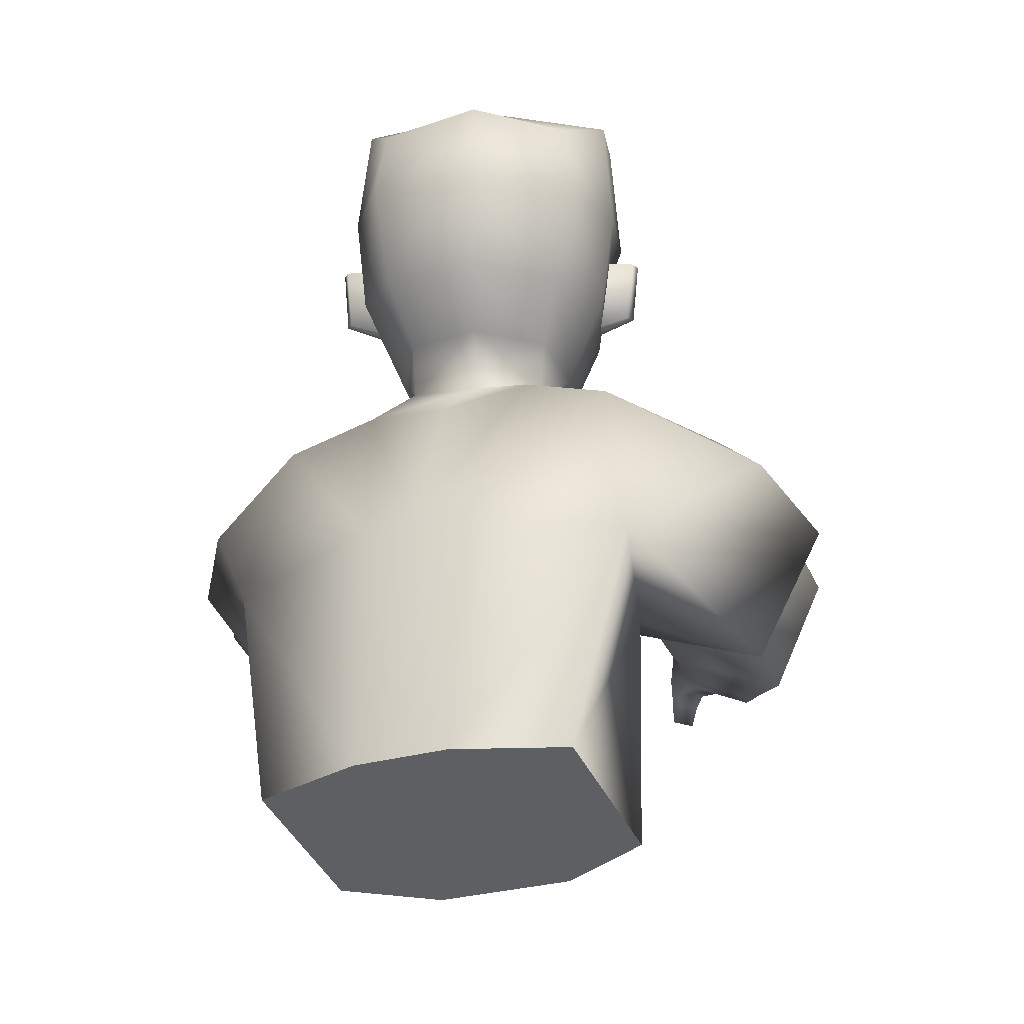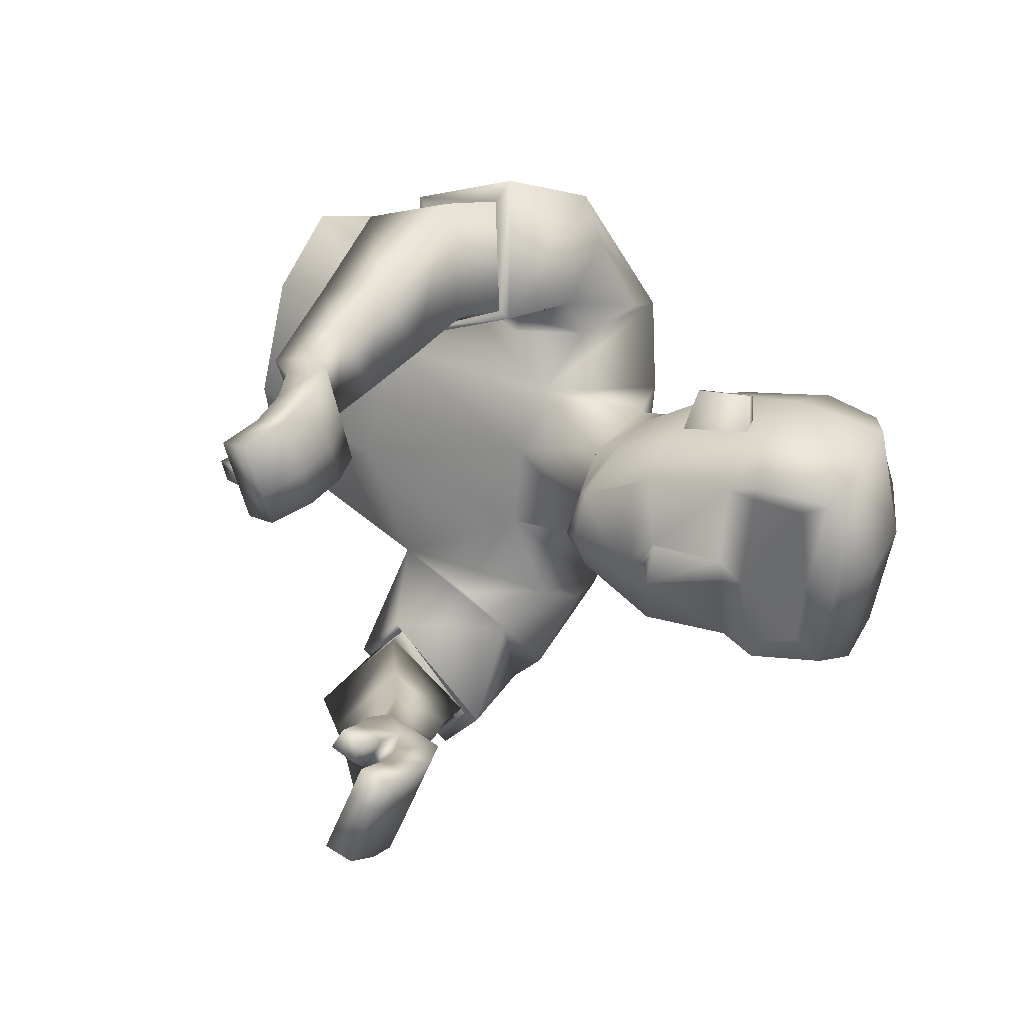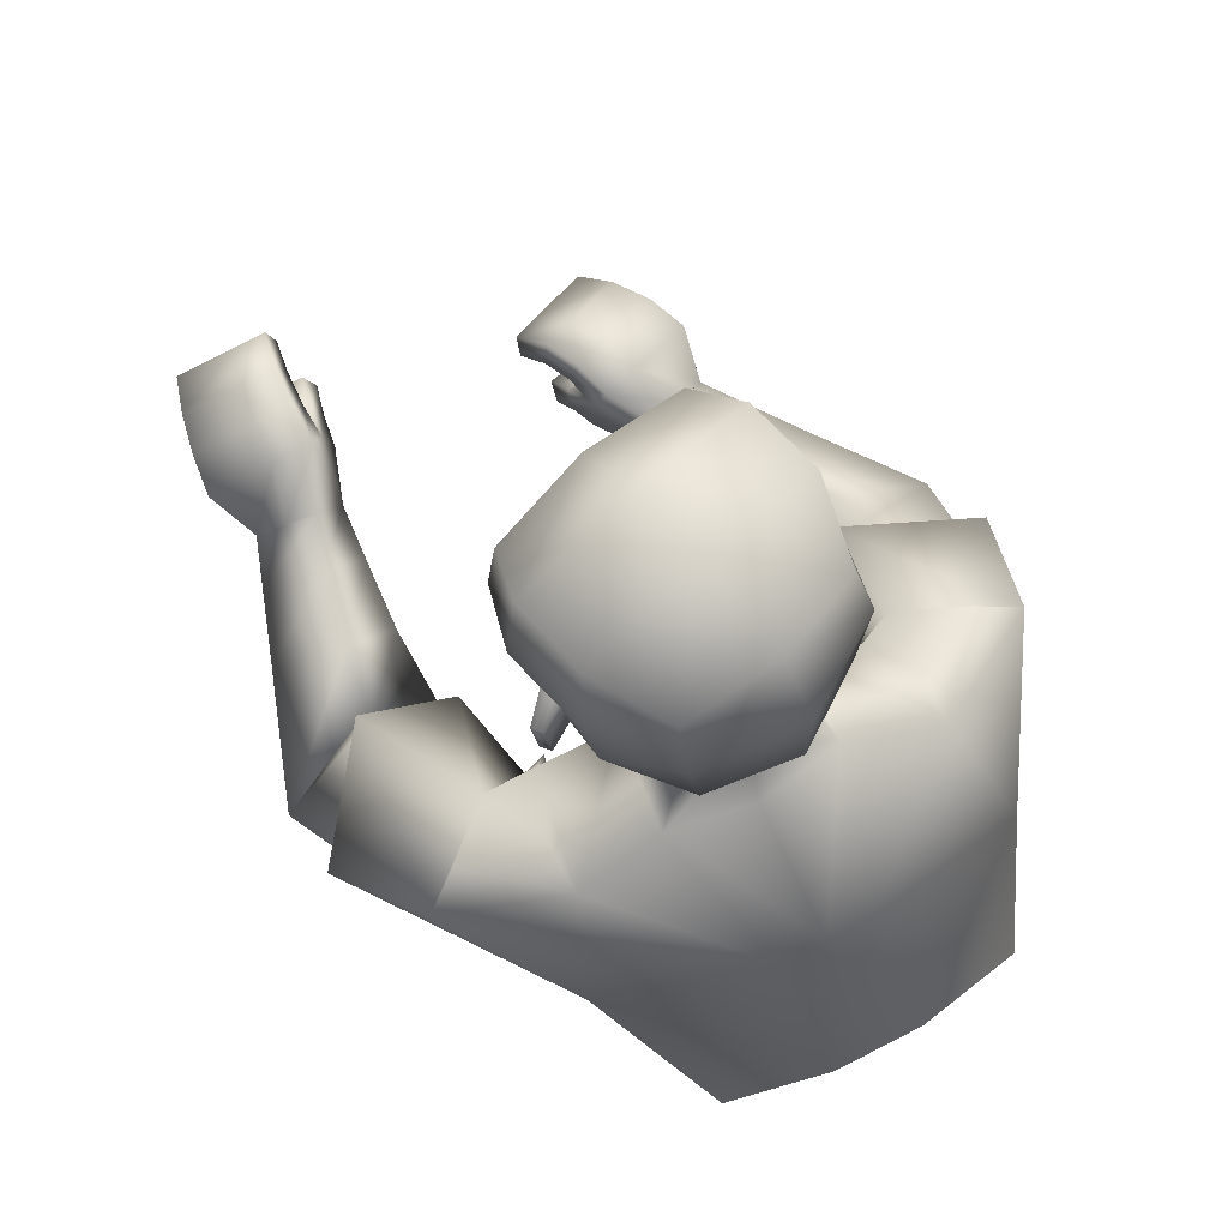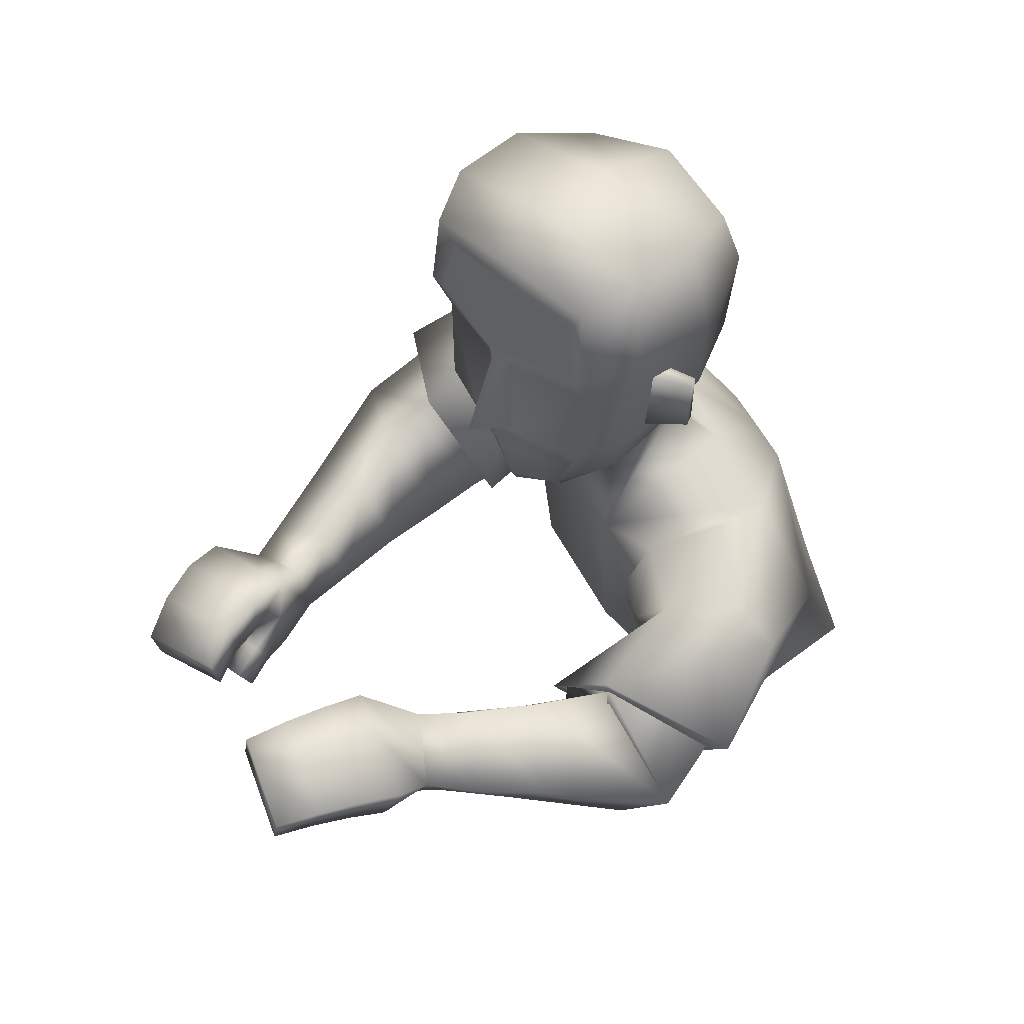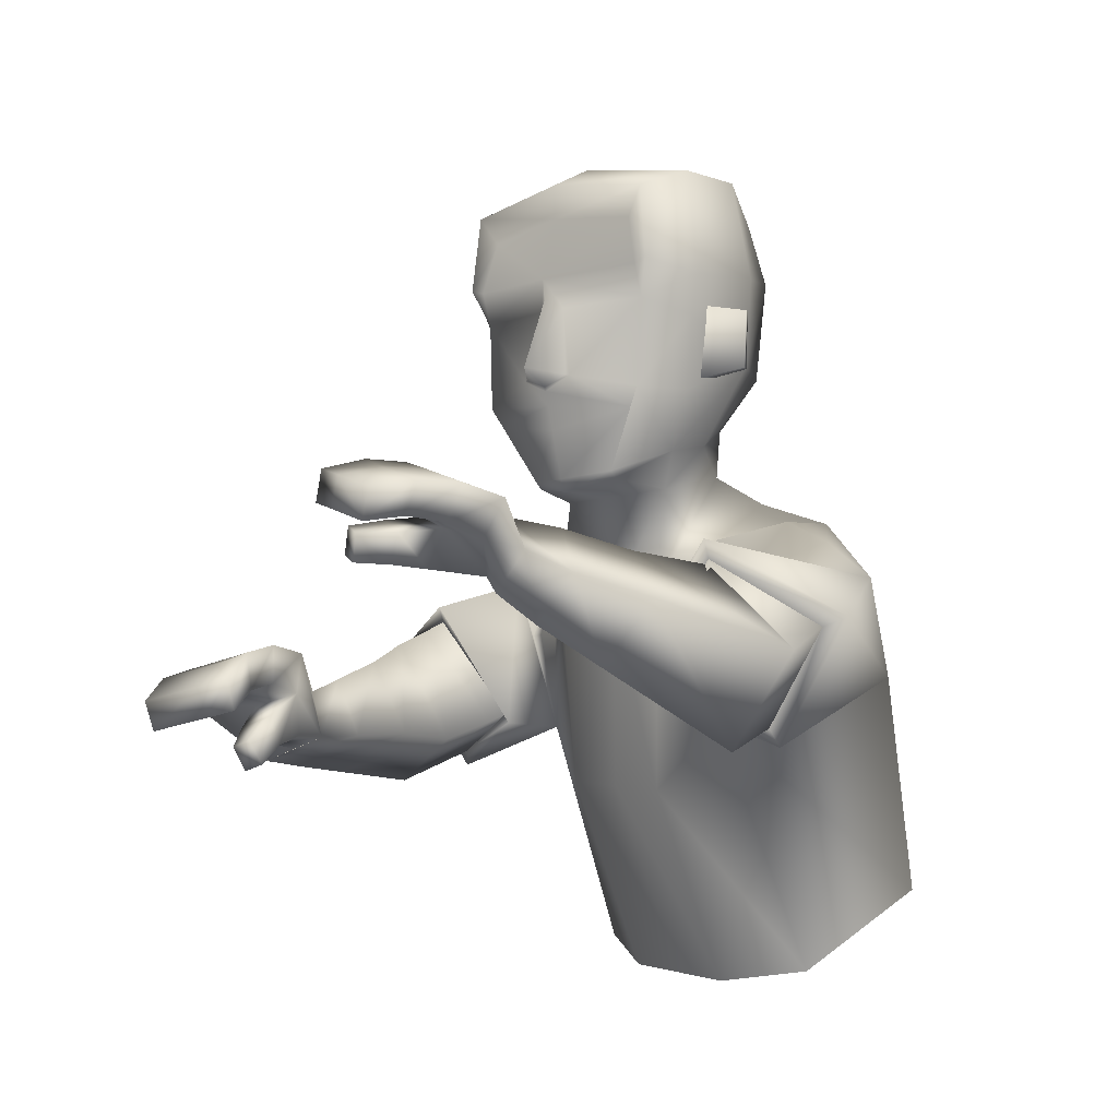
<metadata>
{"format":"obj","ext":"obj","renderer":"f3d","projection":"perspective","resolution":1024,"background":"white","views":[{"elev":-8.1,"azim":-78.7,"up":"+Y"},{"elev":29.8,"azim":110.0,"up":"+Z"},{"elev":71.9,"azim":-128.6,"up":"+Y"},{"elev":46.1,"azim":140.2,"up":"+Y"},{"elev":-9.4,"azim":130.7,"up":"+Y"}]}
</metadata>
<code>
v 0.2603 1.37 -0.0163
v 0.2739 1.414 -0.01708
v 0.2396 1.404 -0.09238
v 0.2487 1.403 0.06175
v 0.2463 1.407 -0.01545
v -0.02302 1.34 0.1386
v 0.08522 1.293 0.1412
v 0.06182 1.131 0.1577
v -0.1023 1.202 0.1702
v 0.01843 1.358 0.05435
v 0.1354 1.264 0.08865
v 0.1035 1.069 0.0965
v -0.09497 1.217 0.01133
v 0.5744 1.119 0.2122
v 0.5558 1.133 0.1232
v 0.548 1.105 0.1213
v 0.5663 1.091 0.2086
v 0.1891 1.175 0.3185
v 0.1632 1.076 0.2795
v 0.2154 1.108 0.1701
v 0.2398 1.205 0.2129
v 0.5185 1.077 0.1535
v 0.4578 1.086 0.1667
v 0.5174 1.082 0.1337
v 0.4531 1.091 0.1352
v 0.2605 1.59 0.06396
v 0.2331 1.343 0.03092
v 0.08471 1.411 0.05941
v 0.1703 1.339 0.04645
v 0.259 1.424 0.07174
v 0.2686 1.54 0.07548
v 0.04561 1.468 0.08004
v 0.08716 1.362 0.05619
v 0.2128 1.498 0.1049
v 0.1433 1.383 0.07546
v 0.196 1.371 0.07177
v 0.194 1.438 0.09149
v 0.2573 1.509 0.07614
v 0.2706 1.508 -0.00408
v 0.282 1.438 0.005524
v 0.08756 1.111 0.2603
v 0.1872 1.232 0.2032
v 0.1312 1.207 0.3031
v 0.1482 1.137 0.152
v 0.07554 1.097 0.2713
v 0.1962 1.246 0.2005
v 0.1211 1.22 0.3248
v 0.1537 1.127 0.1432
v 0.4591 1.152 0.2496
v 0.4558 1.13 0.137
v 0.4693 1.115 0.2417
v 0.4434 1.17 0.1441
v 0.4126 1.075 0.2219
v 0.404 1.139 0.1693
v 0.4028 1.095 0.1573
v 0.4149 1.119 0.235
v 0.4084 1.085 0.1899
v 0.504 1.061 0.1302
v 0.5623 1.128 0.1545
v 0.5544 1.1 0.1518
v 0.4639 1.121 0.1841
v 0.4494 1.163 0.1836
v 0.5052 1.056 0.1512
v 0.4097 1.129 0.2023
v 0.4992 1.156 0.2409
v 0.5399 1.144 0.2277
v 0.488 1.137 0.1351
v 0.5196 1.127 0.1295
v 0.5377 1.114 0.223
v 0.5044 1.122 0.2341
v 0.522 1.162 0.134
v 0.4822 1.173 0.1411
v 0.4953 1.131 0.177
v 0.5261 1.121 0.1655
v 0.4882 1.167 0.1779
v 0.5285 1.153 0.1672
v 0.3616 1.075 0.2322
v 0.3721 1.13 0.2502
v 0.3614 1.155 0.1786
v 0.3509 1.1 0.1609
v 0.2921 1.075 0.2467
v 0.2954 1.18 0.1942
v 0.3063 1.146 0.274
v 0.2807 1.108 0.1659
v 0.4801 1.08 0.133
v 0.09707 1.279 0.1806
v 0.02662 1.274 0.2785
v 0.4818 1.074 0.1592
v 0.4917 1.106 0.1353
v 0.494 1.098 0.1688
v 0.2408 1.349 0.03041
v 0.1575 1.451 0.1326
v 0.1686 1.45 0.1372
v 0.1608 1.506 0.1371
v 0.1719 1.505 0.1417
v 0.207 1.427 0.09548
v 0.1985 1.512 0.09751
v 0.1239 1.464 0.1134
v 0.173 1.44 0.08246
v 0.1774 1.514 0.08848
v 0.2208 1.535 0.1169
v 0.1295 1.548 0.1229
v 0.1438 1.644 0.1113
v 0.04843 1.565 0.09393
v 0.2703 1.544 0.08878
v 0.22 1.639 0.1062
v 0.06761 1.622 0.08608
v 0.2665 1.618 0.08119
v 0.06481 1.305 -0.19
v 0.1776 1.28 -0.1435
v 0.1642 1.109 -0.1304
v 0.01116 1.158 -0.2222
v 0.1441 1.241 0.01289
v 0.02459 1.338 -0.02729
v -0.08522 1.211 -0.03366
v 0.1176 1.06 0.03273
v 0.05493 1.336 -0.1062
v 0.1695 1.243 -0.0623
v 0.1317 1.051 -0.03104
v -0.07486 1.205 -0.07905
v 0.6728 1.256 -0.1697
v 0.6456 1.285 -0.08683
v 0.6436 1.258 -0.07874
v 0.6703 1.229 -0.16
v 0.3112 1.146 -0.3267
v 0.3091 1.062 -0.2571
v 0.3093 1.15 -0.1582
v 0.3033 1.23 -0.233
v 0.6134 1.234 -0.09603
v 0.5532 1.208 -0.1212
v 0.606 1.243 -0.07944
v 0.5429 1.22 -0.09266
v 0.251 1.59 -0.09577
v 0.2656 1.6 -0.01649
v 0.2506 1.332 -0.01574
v 0.04999 1.42 -0.003672
v 0.2277 1.343 -0.05999
v 0.07659 1.411 -0.07047
v 0.1636 1.341 -0.0691
v 0.3149 1.442 -0.01951
v 0.2858 1.535 -0.01772
v 0.2486 1.424 -0.1035
v 0.2577 1.54 -0.1082
v 0.008238 1.476 -0.001252
v 0.03571 1.468 -0.08641
v 0.07025 1.366 -0.005374
v 0.07997 1.364 -0.06857
v 0.1821 1.336 -0.0122
v 0.1988 1.498 -0.1308
v 0.1331 1.384 -0.09354
v 0.186 1.371 -0.09612
v 0.2572 1.343 -0.01613
v 0.1817 1.439 -0.1154
v 0.2464 1.51 -0.1076
v 0.283 1.515 -0.01757
v 0.2691 1.508 -0.0295
v 0.2792 1.438 -0.04046
v 0.283 1.429 -0.01761
v 0.2275 1.091 -0.2374
v 0.3111 1.235 -0.2346
v 0.2487 1.174 -0.3126
v 0.2952 1.157 -0.1529
v 0.218 1.073 -0.2424
v 0.3183 1.252 -0.235
v 0.2385 1.182 -0.3338
v 0.3032 1.152 -0.1401
v 0.5602 1.257 -0.2159
v 0.5426 1.257 -0.1027
v 0.5702 1.222 -0.2001
v 0.5319 1.293 -0.1177
v 0.5211 1.186 -0.1707
v 0.4868 1.259 -0.1504
v 0.4914 1.223 -0.1218
v 0.5173 1.221 -0.2
v 0.5065 1.205 -0.1467
v 0.6004 1.22 -0.06995
v 0.6552 1.275 -0.116
v 0.653 1.248 -0.1071
v 0.5575 1.24 -0.1456
v 0.5426 1.279 -0.1545
v 0.6082 1.21 -0.08758
v 0.502 1.24 -0.1755
v 0.5978 1.265 -0.2046
v 0.6363 1.264 -0.1886
v 0.5767 1.265 -0.09842
v 0.6104 1.265 -0.09023
v 0.6378 1.235 -0.1774
v 0.6042 1.233 -0.1907
v 0.6084 1.297 -0.1015
v 0.5696 1.299 -0.1118
v 0.5885 1.252 -0.1375
v 0.6208 1.253 -0.1237
v 0.5798 1.287 -0.146
v 0.6186 1.284 -0.1323
v 0.4805 1.163 -0.1807
v 0.4806 1.204 -0.2229
v 0.4426 1.252 -0.1765
v 0.4428 1.21 -0.1345
v 0.4234 1.129 -0.2054
v 0.3769 1.238 -0.2027
v 0.4206 1.186 -0.2593
v 0.3797 1.182 -0.1496
v 0.5719 1.222 -0.08288
v 0.1963 1.241 -0.1912
v 0.1408 1.233 -0.2916
v 0.5808 1.21 -0.1053
v 0.5758 1.251 -0.09196
v 0.5878 1.235 -0.1202
v 0.2354 1.349 -0.06039
v 0.1406 1.451 -0.1519
v 0.151 1.45 -0.1578
v 0.1434 1.507 -0.1567
v 0.1538 1.506 -0.1626
v 0.1941 1.427 -0.1209
v 0.1854 1.512 -0.1218
v 0.1095 1.464 -0.1288
v 0.1619 1.44 -0.1039
v 0.1656 1.514 -0.1104
v 0.2053 1.535 -0.1437
v 0.1139 1.548 -0.1389
v 0.1295 1.645 -0.1289
v 0.1383 1.667 -0.008877
v 0.03687 1.565 -0.1004
v 0.007724 1.569 -0.001169
v 0.2578 1.544 -0.1216
v 0.2058 1.639 -0.1328
v 0.05685 1.622 -0.09484
v 0.04631 1.643 -0.003422
v 0.2146 1.662 -0.01342
v 0.2699 1.632 -0.01672
v 0.2549 1.618 -0.1136
v 0.2045 1.222 0.2111
v 0.1642 1.129 0.1596
v 0.3174 1.227 -0.2406
v 0.3033 1.149 -0.1599
v 0.2818 1.425 -0.01754
v 0.2777 1.438 -0.04366
v 0.2809 1.438 0.008528
v 0.02506 1.332 0.1545
v 0.1047 1.222 0.1423
v 0.05015 1.3 0.2364
v 0.09882 1.223 0.1573
v 0.1169 1.301 -0.1803
v 0.1987 1.21 -0.1222
v 0.1552 1.269 -0.2533
v 0.1984 1.194 -0.1511
v 0.1312 1.207 0.3031
v 0.08756 1.111 0.2603
v 0.1482 1.137 0.152
v 0.1872 1.232 0.2032
v 0.2487 1.174 -0.3126
v 0.2275 1.091 -0.2374
v 0.2952 1.157 -0.1529
v 0.3111 1.235 -0.2346
v 0.2545 1.405 0.06141
v 0.2453 1.405 -0.09273
v 0.2776 1.411 -0.01731
v 0.2708 1.388 -0.01691
v 4.5e-05 0.8867 0.0994
v 0.01416 0.8776 0.03563
v -0.1778 1.001 0.02355
v -0.1792 1.001 0.1338
v -0.05101 0.9194 0.1738
v -0.1679 0.9942 -0.0212
v 0.02827 0.8686 -0.02814
v -0.158 0.9879 -0.06594
v -0.1135 0.9594 -0.1628
v 0.01464 0.8773 -0.1228
v 4.5e-05 0.8867 0.0994
v 0.01416 0.8776 0.03563
v -0.1778 1.001 0.02355
v -0.1792 1.001 0.1338
v 0.02827 0.8686 -0.02814
v -0.158 0.9879 -0.06594
v -0.1135 0.9594 -0.1628
v -0.05101 0.9194 0.1738
v -0.1679 0.9942 -0.0212
v 0.01464 0.8773 -0.1228
f 3 2 5
f 1 5 4
f 5 1 3
f 5 2 4
f 271 272 9 13
f 13 9 6 10
f 269 270 116 12
f 12 116 113 11
f 272 276 8 9
f 6 239 7 11 10
f 8 12 11 7 240
f 276 269 12 8
f 115 13 10 114
f 277 271 13 115
f 60 16 15 59
f 71 15 16 68
f 76 59 15 71
f 74 60 17 69
f 162 252 126 235
f 19 248 44 233
f 250 232 233 44
f 248 19 18 247
f 80 55 53 77
f 78 56 54 79
f 79 54 55 80
f 77 53 56 78
f 141 134 26 31
f 34 101 102 98
f 33 35 28
f 33 28 136 146
f 148 135 27 29
f 113 148 29 11
f 10 33 146 114
f 11 29 33 10
f 35 98 32 28
f 28 32 144 136
f 135 152 91 27
f 140 155 39 40
f 30 38 34 96
f 99 92 94 100
f 27 91 36
f 36 96 98 35
f 29 27 36
f 29 36 35
f 26 108 105 31
f 155 141 39
f 38 105 101 34
f 39 238 40
f 141 31 38 39
f 158 140 40
f 45 41 43 47
f 46 42 249 48
f 47 43 42 46
f 48 249 41 45
f 8 48 45
f 87 47 46 86 241
f 86 46 48 8 242
f 9 45 47 87
f 57 61 51 53
f 64 62 52 54
f 55 25 23 57
f 57 23 61
f 52 50 55 54
f 51 49 56 53
f 70 65 49 51
f 56 49 62 64
f 85 58 63 88
f 68 16 60 74
f 66 14 59 76
f 17 60 59 14
f 22 63 58 24
f 50 25 55
f 90 22 24 89
f 88 63 22 90
f 89 24 58 85
f 49 65 75 62
f 65 66 76 75
f 50 67 73 61
f 67 68 74 73
f 17 14 66 69
f 69 66 65 70
f 61 73 70 51
f 73 74 69 70
f 62 75 72 52
f 75 76 71 72
f 52 72 67 50
f 72 71 68 67
f 81 77 78 83
f 82 79 80 84
f 83 78 79 82
f 84 80 77 81
f 20 84 81 19
f 18 83 82 21
f 21 82 84 20
f 19 81 83 18
f 9 87 6
f 240 242 8
f 239 241 86 7
f 50 89 85 25
f 23 88 90 61
f 61 90 89 50
f 25 85 88 23
f 35 33 29
f 91 152 258 255
f 30 96 36 91 255
f 93 95 94 92
f 100 94 95 97
f 37 93 92 99
f 97 95 93 37
f 96 34 98
f 134 230 108 26
f 103 106 229 222
f 107 103 222 228
f 101 106 103 102
f 105 108 106 101
f 32 104 224 144
f 98 102 104 32
f 102 103 107 104
f 104 107 228 224
f 106 108 230 229
f 31 105 38
f 274 120 112 275
f 120 117 109 112
f 273 119 116 270
f 119 118 113 116
f 275 112 111 278
f 109 117 118 110 243
f 111 244 110 118 119
f 278 111 119 273
f 115 114 117 120
f 277 115 120 274
f 178 177 122 123
f 189 186 123 122
f 194 189 122 177
f 192 187 124 178
f 125 251 254 234
f 254 162 235 234
f 252 251 125 126
f 198 195 171 173
f 196 197 172 174
f 197 198 173 172
f 195 196 174 171
f 141 143 133 134
f 149 216 220 219
f 147 138 150
f 147 146 136 138
f 148 139 137 135
f 113 118 139 148
f 117 114 146 147
f 118 117 147 139
f 150 138 145 216
f 138 136 144 145
f 135 137 209 152
f 140 157 156 155
f 142 214 149 154
f 217 218 212 210
f 137 151 209
f 151 150 216 214
f 139 151 137
f 139 150 151
f 133 143 225 231
f 155 156 141
f 154 149 219 225
f 156 157 237
f 141 156 154 143
f 158 157 140
f 163 165 161 159
f 164 166 253 160
f 165 164 160 161
f 166 163 159 253
f 111 112 163 166
f 205 245 204 164 165
f 204 246 111 166 164
f 112 205 165 163
f 175 171 169 179
f 182 172 170 180
f 173 175 130 132
f 175 179 130
f 170 172 173 168
f 169 171 174 167
f 188 169 167 183
f 174 182 180 167
f 203 206 181 176
f 186 192 178 123
f 184 194 177 121
f 124 121 177 178
f 129 131 176 181
f 168 173 132
f 208 207 131 129
f 206 208 129 181
f 207 203 176 131
f 167 180 193 183
f 183 193 194 184
f 168 179 191 185
f 185 191 192 186
f 124 187 184 121
f 187 188 183 184
f 179 169 188 191
f 191 188 187 192
f 180 170 190 193
f 193 190 189 194
f 170 168 185 190
f 190 185 186 189
f 199 201 196 195
f 200 202 198 197
f 201 200 197 196
f 202 199 195 198
f 127 126 199 202
f 125 128 200 201
f 128 127 202 200
f 126 125 201 199
f 112 109 205
f 244 111 246
f 243 110 204 245
f 168 132 203 207
f 130 179 208 206
f 179 168 207 208
f 132 130 206 203
f 150 139 147
f 152 209 256 258
f 142 256 209 151 214
f 211 210 212 213
f 218 215 213 212
f 153 217 210 211
f 215 153 211 213
f 214 216 149
f 134 133 231 230
f 221 222 229 226
f 227 228 222 221
f 219 220 221 226
f 225 219 226 231
f 145 144 224 223
f 216 145 223 220
f 220 223 227 221
f 223 224 228 227
f 226 229 230 231
f 143 154 225
f 232 21 20 233
f 232 18 21
f 233 20 19
f 235 127 128 234
f 234 128 125
f 235 126 127
f 237 142 154 156
f 237 157 158 236
f 236 158 40 238
f 238 39 38 30
f 250 247 18 232
f 45 9 8
f 6 87 241 239
f 7 86 242 240
f 109 243 245 205
f 110 244 246 204
f 257 236 238 30 255
f 256 142 237 236 257
f 258 257 255
f 256 257 258
f 260 259 263 262 261 264 266 267 268 265

</code>
